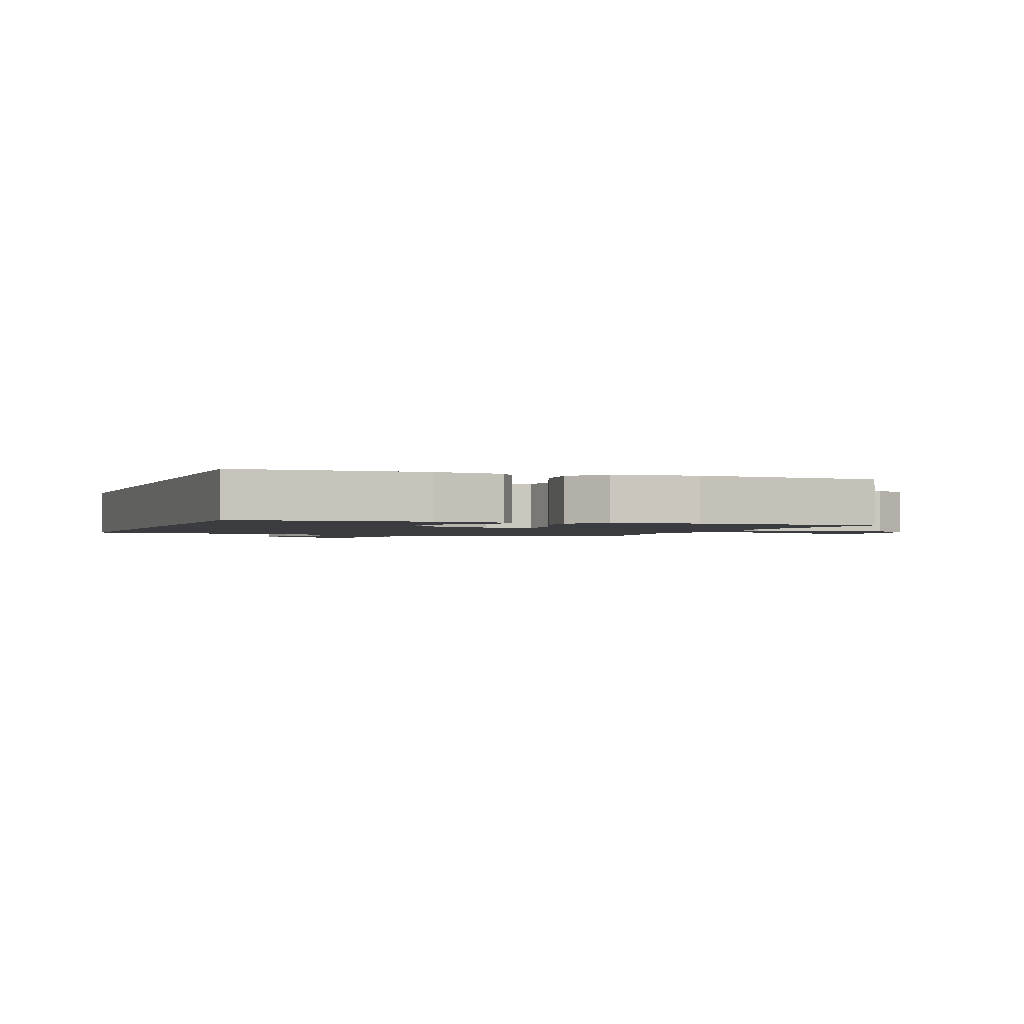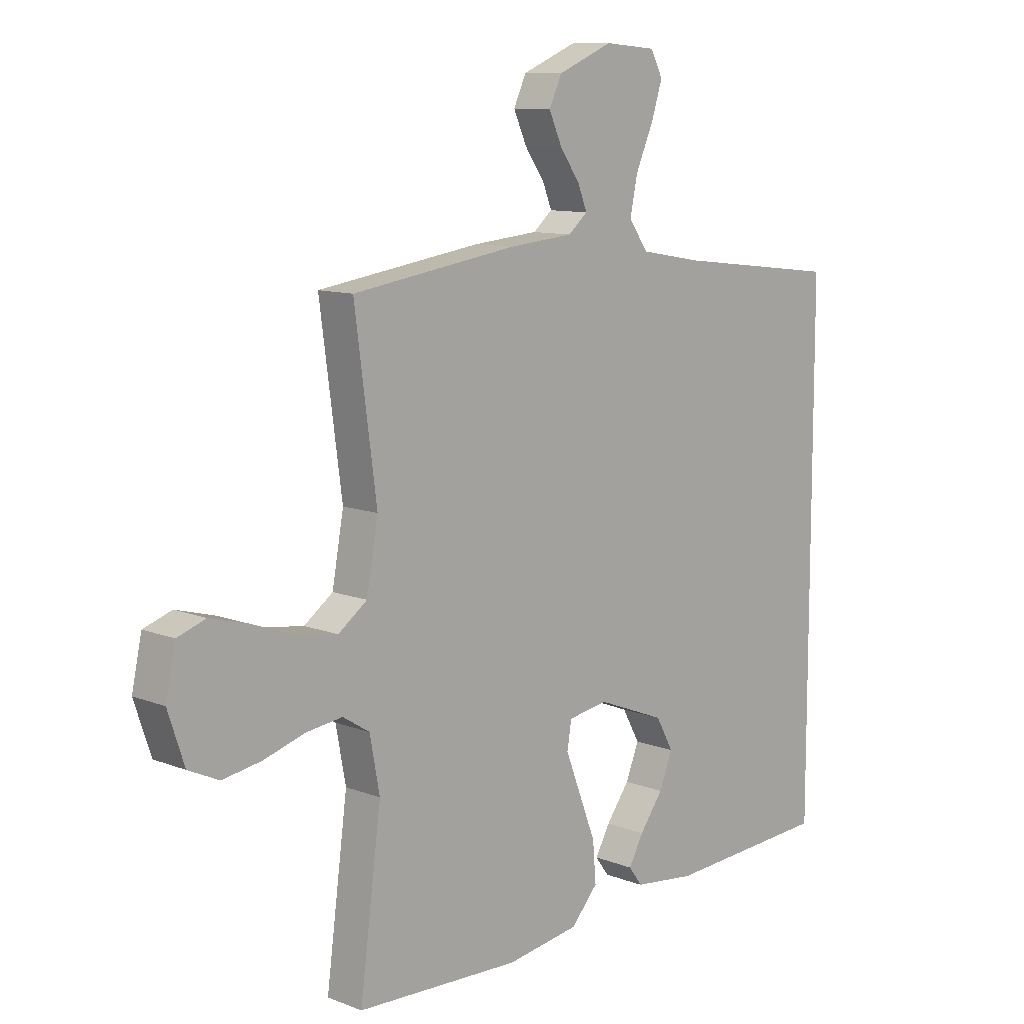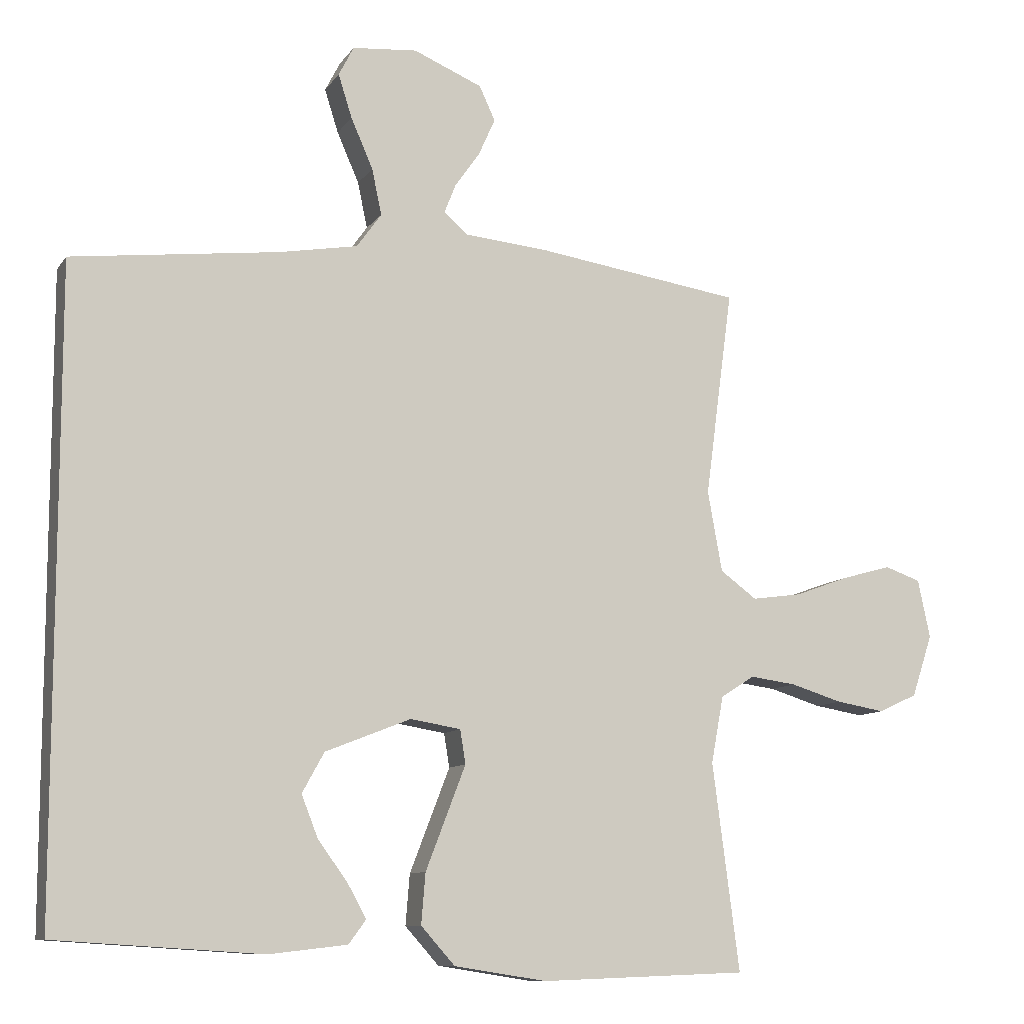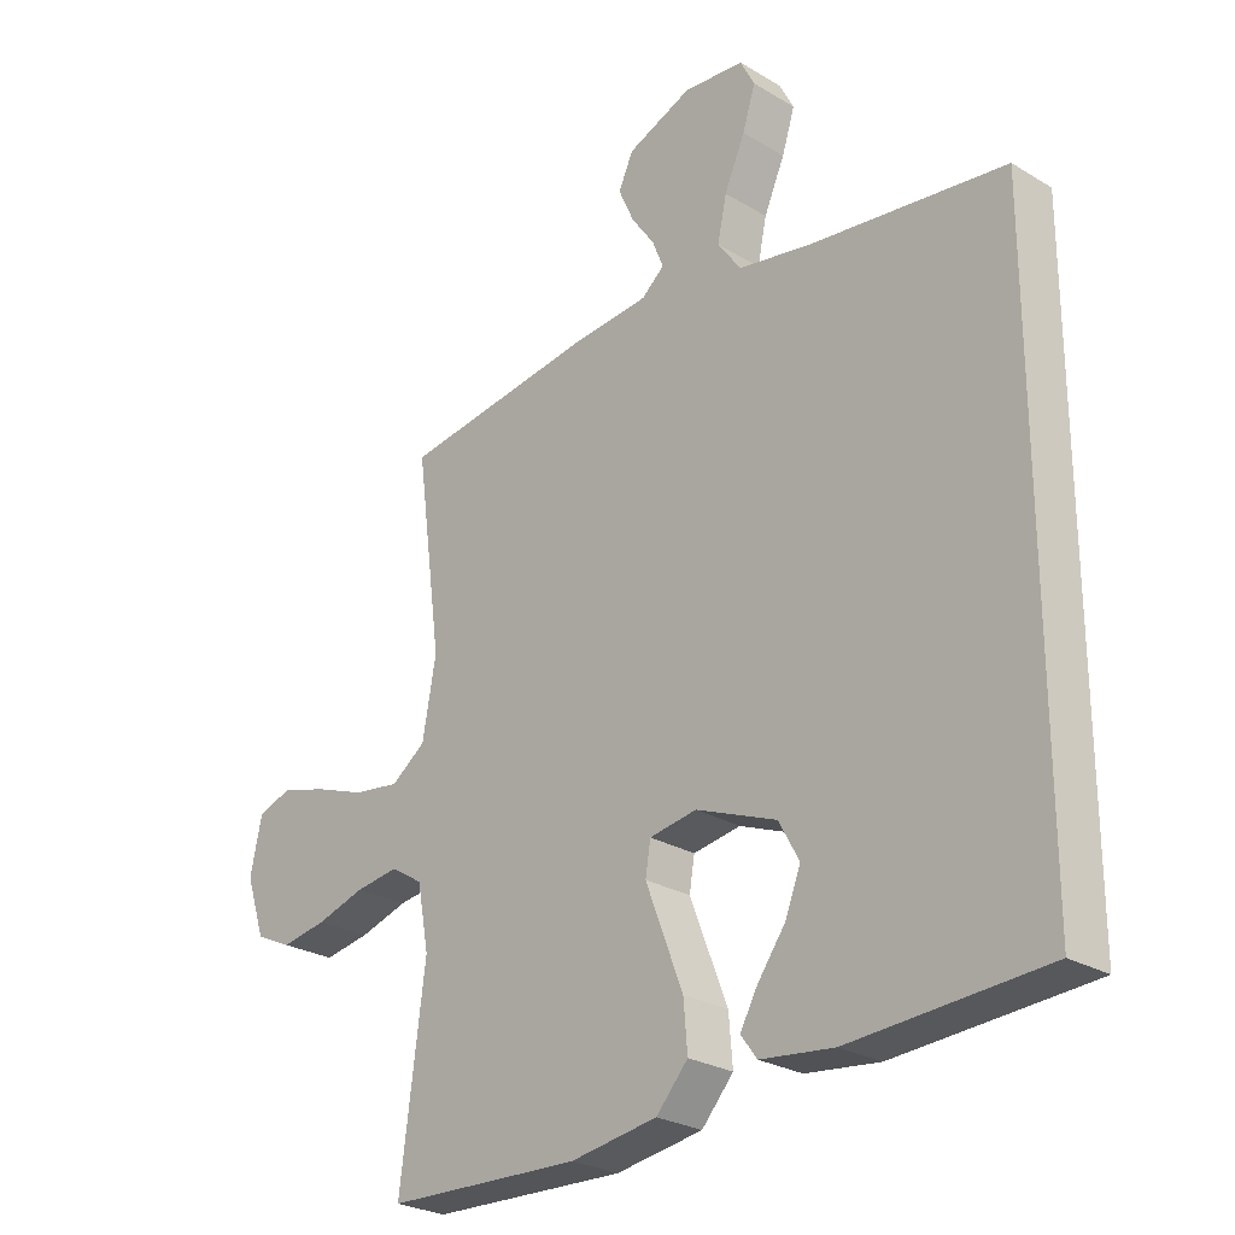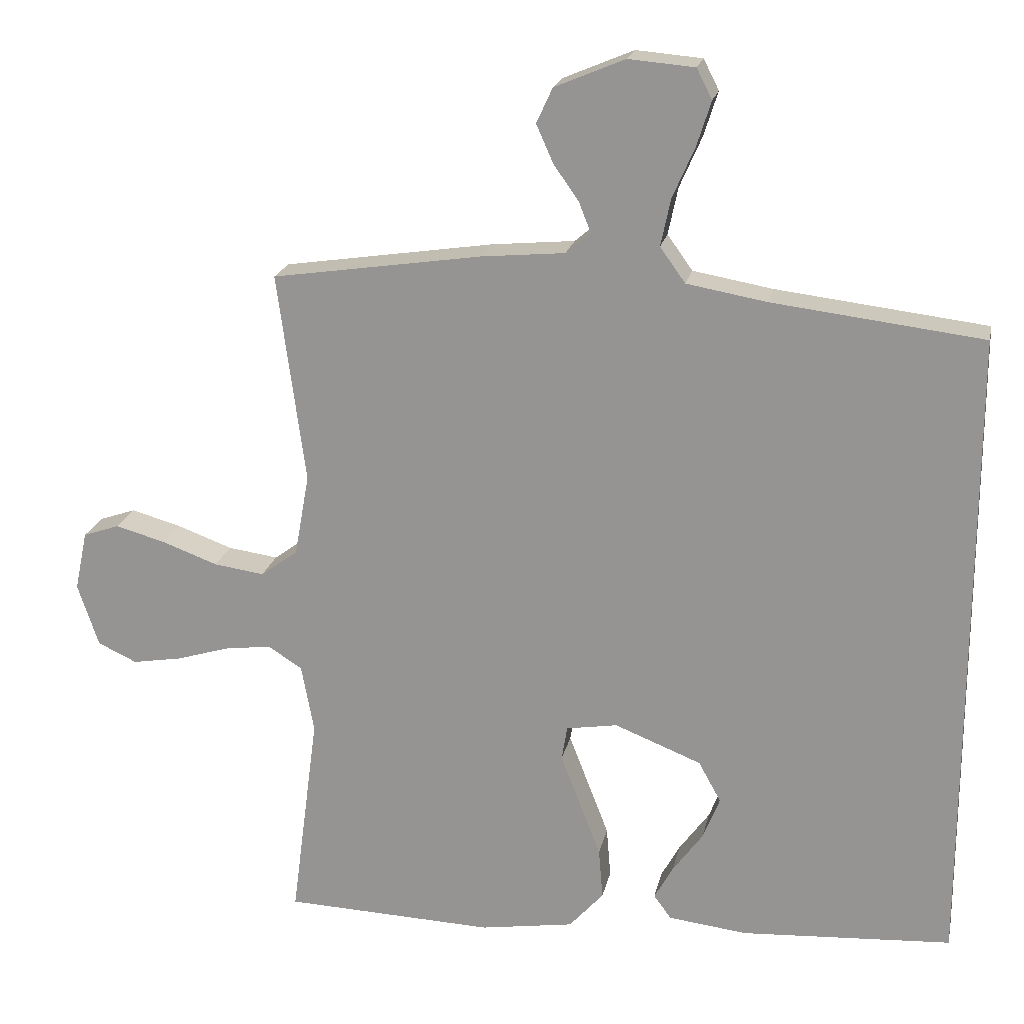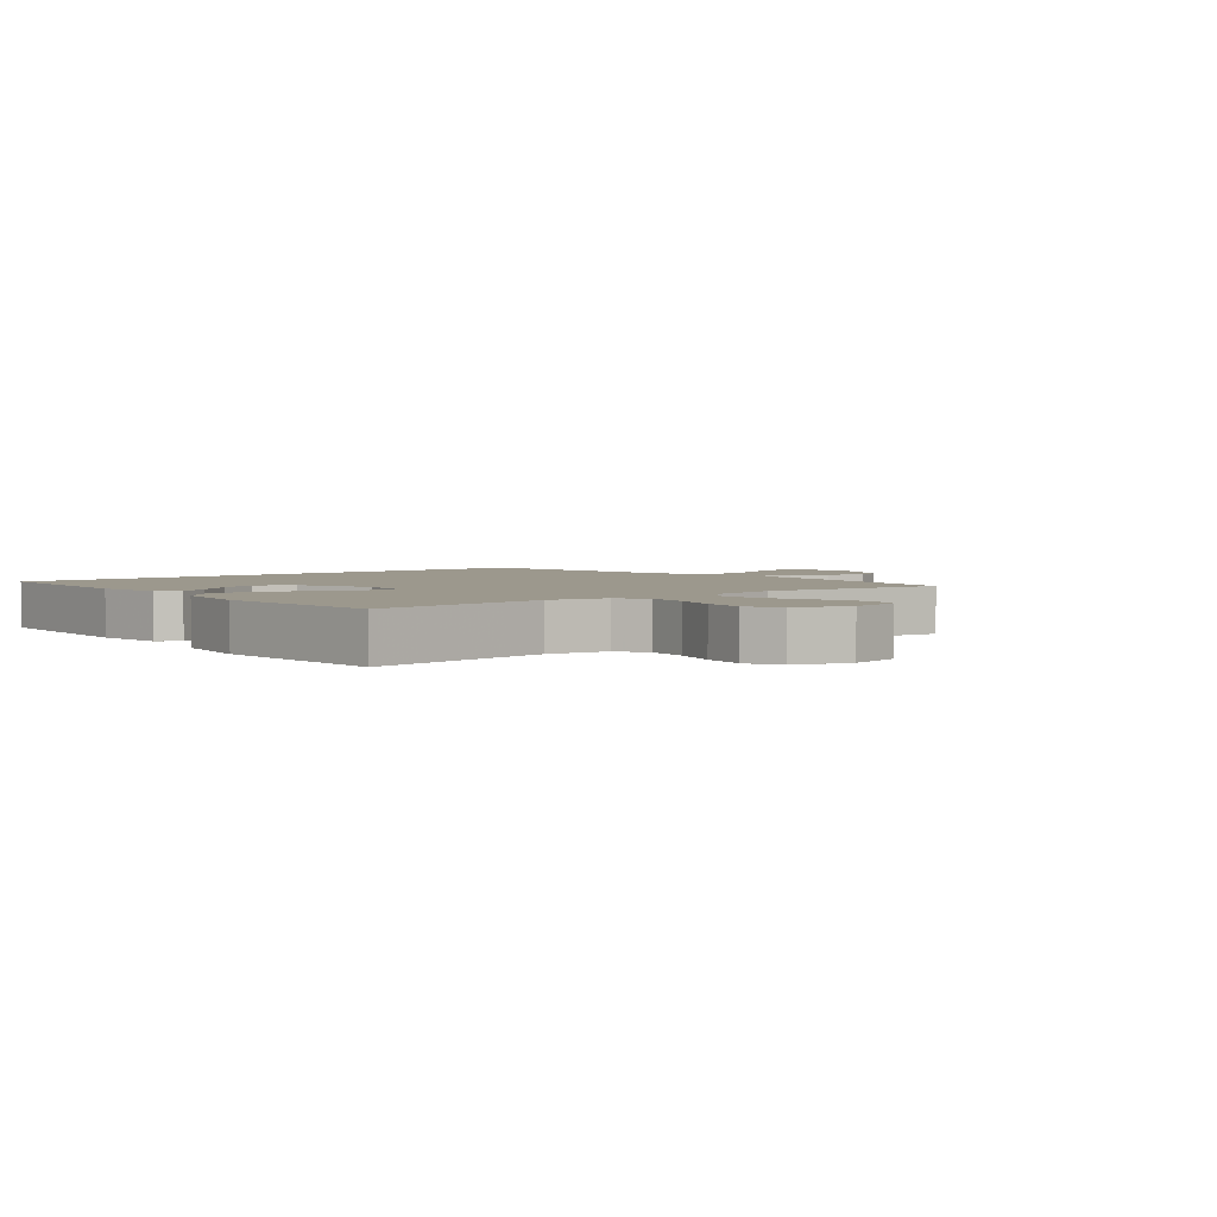
<metadata>
{"format":"obj","ext":"obj","renderer":"f3d","projection":"perspective","resolution":1024,"background":"white","views":[{"elev":-1.7,"azim":158.9,"up":"+Y"},{"elev":10.5,"azim":-45.7,"up":"+Z"},{"elev":-9.9,"azim":159.6,"up":"+Z"},{"elev":-26.1,"azim":46.4,"up":"+Z"},{"elev":20.2,"azim":11.8,"up":"+Z"},{"elev":3.0,"azim":-129.9,"up":"+Y"}]}
</metadata>
<code>
v -0.5 0.07 0.5
v -0.2 0.07 0.545
v -0.081 0.07 0.556
v -0.046 0.07 0.586
v -0.063 0.07 0.629
v -0.099 0.07 0.68
v -0.123 0.07 0.734
v -0.1 0.07 0.784
v 0 0.07 0.826
v 0.094 0.07 0.818
v 0.116 0.07 0.775
v 0.096 0.07 0.712
v 0.064 0.07 0.639
v 0.05 0.07 0.572
v 0.086 0.07 0.522
v 0.2 0.07 0.502
v 0.5 0.07 0.466
v 0.5 0.07 -0.455
v 0.2 0.07 -0.474
v 0.087 0.07 -0.461
v 0.062 0.07 -0.427
v 0.089 0.07 -0.378
v 0.132 0.07 -0.319
v 0.156 0.07 -0.258
v 0.124 0.07 -0.2
v 0 0.07 -0.151
v -0.073 0.07 -0.163
v -0.081 0.07 -0.212
v -0.054 0.07 -0.282
v -0.023 0.07 -0.362
v -0.017 0.07 -0.435
v -0.066 0.07 -0.49
v -0.2 0.07 -0.511
v -0.5 0.07 -0.5
v -0.461 0.07 -0.2
v -0.479 0.07 -0.103
v -0.528 0.07 -0.072
v -0.595 0.07 -0.081
v -0.67 0.07 -0.104
v -0.741 0.07 -0.116
v -0.797 0.07 -0.09
v -0.827 0.07 0
v -0.809 0.07 0.085
v -0.757 0.07 0.103
v -0.685 0.07 0.083
v -0.606 0.07 0.054
v -0.534 0.07 0.044
v -0.481 0.07 0.083
v -0.46 0.07 0.2
v -0.5 0 0.5
v -0.2 0 0.545
v -0.081 0 0.556
v -0.046 0 0.586
v -0.063 0 0.629
v -0.099 0 0.68
v -0.123 0 0.734
v -0.1 0 0.784
v 0 0 0.826
v 0.094 0 0.818
v 0.116 0 0.775
v 0.096 0 0.712
v 0.064 0 0.639
v 0.05 0 0.572
v 0.086 0 0.522
v 0.2 0 0.502
v 0.5 0 0.466
v 0.5 0 -0.455
v 0.2 0 -0.474
v 0.087 0 -0.461
v 0.062 0 -0.427
v 0.089 0 -0.378
v 0.132 0 -0.319
v 0.156 0 -0.258
v 0.124 0 -0.2
v 0 0 -0.151
v -0.073 0 -0.163
v -0.081 0 -0.212
v -0.054 0 -0.282
v -0.023 0 -0.362
v -0.017 0 -0.435
v -0.066 0 -0.49
v -0.2 0 -0.511
v -0.5 0 -0.5
v -0.461 0 -0.2
v -0.479 0 -0.103
v -0.528 0 -0.072
v -0.595 0 -0.081
v -0.67 0 -0.104
v -0.741 0 -0.116
v -0.797 0 -0.09
v -0.827 0 0
v -0.809 0 0.085
v -0.757 0 0.103
v -0.685 0 0.083
v -0.606 0 0.054
v -0.534 0 0.044
v -0.481 0 0.083
v -0.46 0 0.2
f 43 44 45 46
f 41 42 43 46
f 41 46 47
f 38 39 40 41
f 37 38 41 47
f 36 37 47 48
f 32 33 34 35
f 29 30 31 32
f 28 29 32 35
f 27 28 35 36
f 20 21 22 23
f 20 23 24
f 19 20 24
f 16 17 18 19
f 15 16 19 24
f 14 15 24 25
f 10 11 12 13
f 10 13 14
f 9 10 14
f 5 6 7 8
f 4 5 8 9
f 49 1 2 3
f 49 3 4
f 48 49 4
f 26 27 36 48
f 26 48 4
f 14 25 26
f 4 9 14 26
f 95 94 93 92
f 95 92 91 90
f 96 95 90
f 90 89 88 87
f 96 90 87 86
f 97 96 86 85
f 84 83 82 81
f 81 80 79 78
f 84 81 78 77
f 85 84 77 76
f 72 71 70 69
f 73 72 69
f 73 69 68
f 68 67 66 65
f 73 68 65 64
f 74 73 64 63
f 62 61 60 59
f 63 62 59
f 63 59 58
f 57 56 55 54
f 58 57 54 53
f 52 51 50 98
f 53 52 98
f 53 98 97
f 97 85 76 75
f 53 97 75
f 75 74 63
f 75 63 58 53
f 1 50 51 2
f 2 51 52 3
f 3 52 53 4
f 4 53 54 5
f 5 54 55 6
f 6 55 56 7
f 7 56 57 8
f 8 57 58 9
f 9 58 59 10
f 10 59 60 11
f 11 60 61 12
f 12 61 62 13
f 13 62 63 14
f 14 63 64 15
f 15 64 65 16
f 16 65 66 17
f 17 66 67 18
f 18 67 68 19
f 19 68 69 20
f 20 69 70 21
f 21 70 71 22
f 22 71 72 23
f 23 72 73 24
f 24 73 74 25
f 25 74 75 26
f 26 75 76 27
f 27 76 77 28
f 28 77 78 29
f 29 78 79 30
f 30 79 80 31
f 31 80 81 32
f 32 81 82 33
f 33 82 83 34
f 34 83 84 35
f 35 84 85 36
f 36 85 86 37
f 37 86 87 38
f 38 87 88 39
f 39 88 89 40
f 40 89 90 41
f 41 90 91 42
f 42 91 92 43
f 43 92 93 44
f 44 93 94 45
f 45 94 95 46
f 46 95 96 47
f 47 96 97 48
f 48 97 98 49
f 49 98 50 1

</code>
